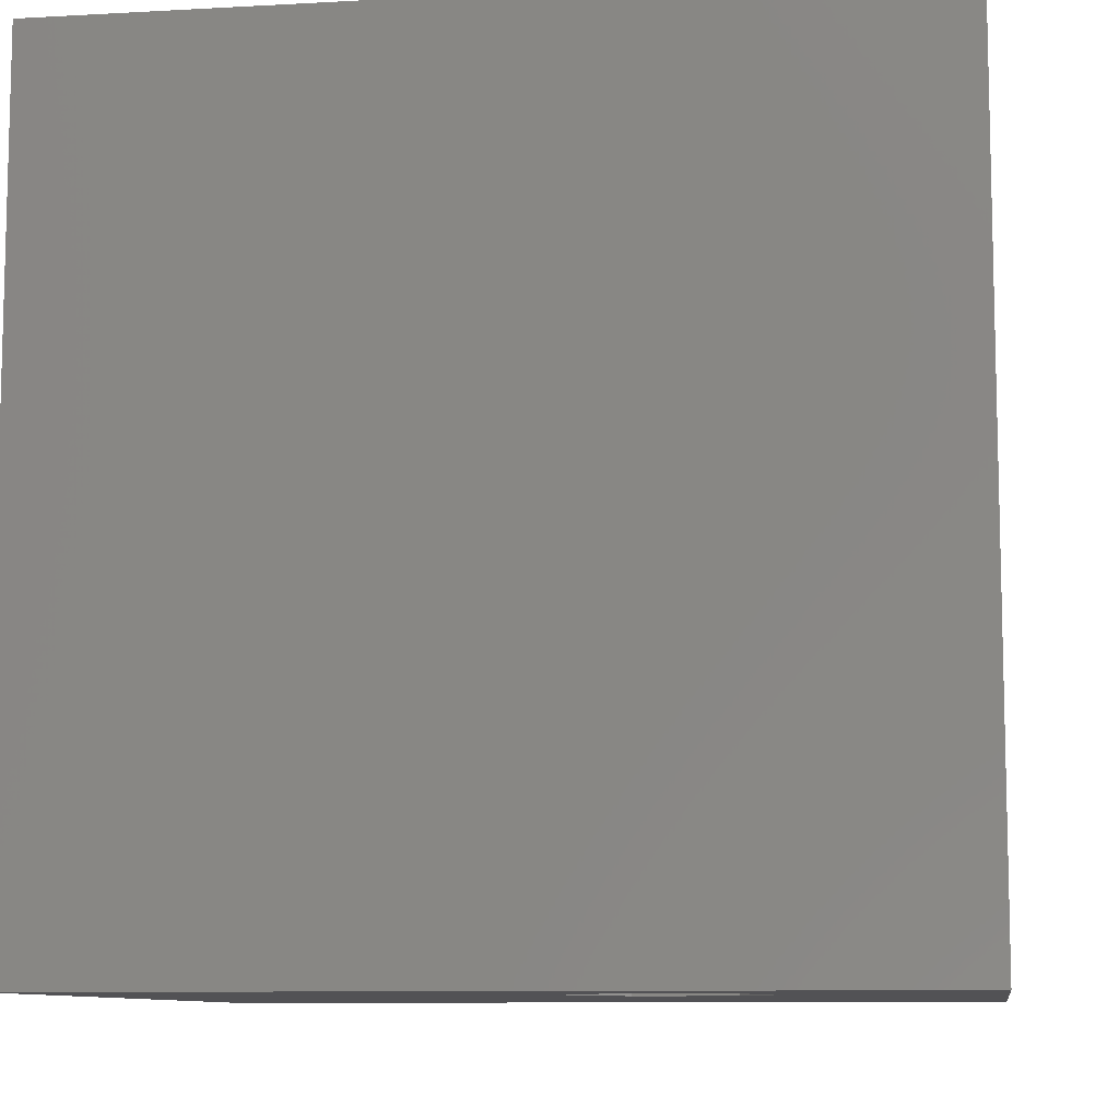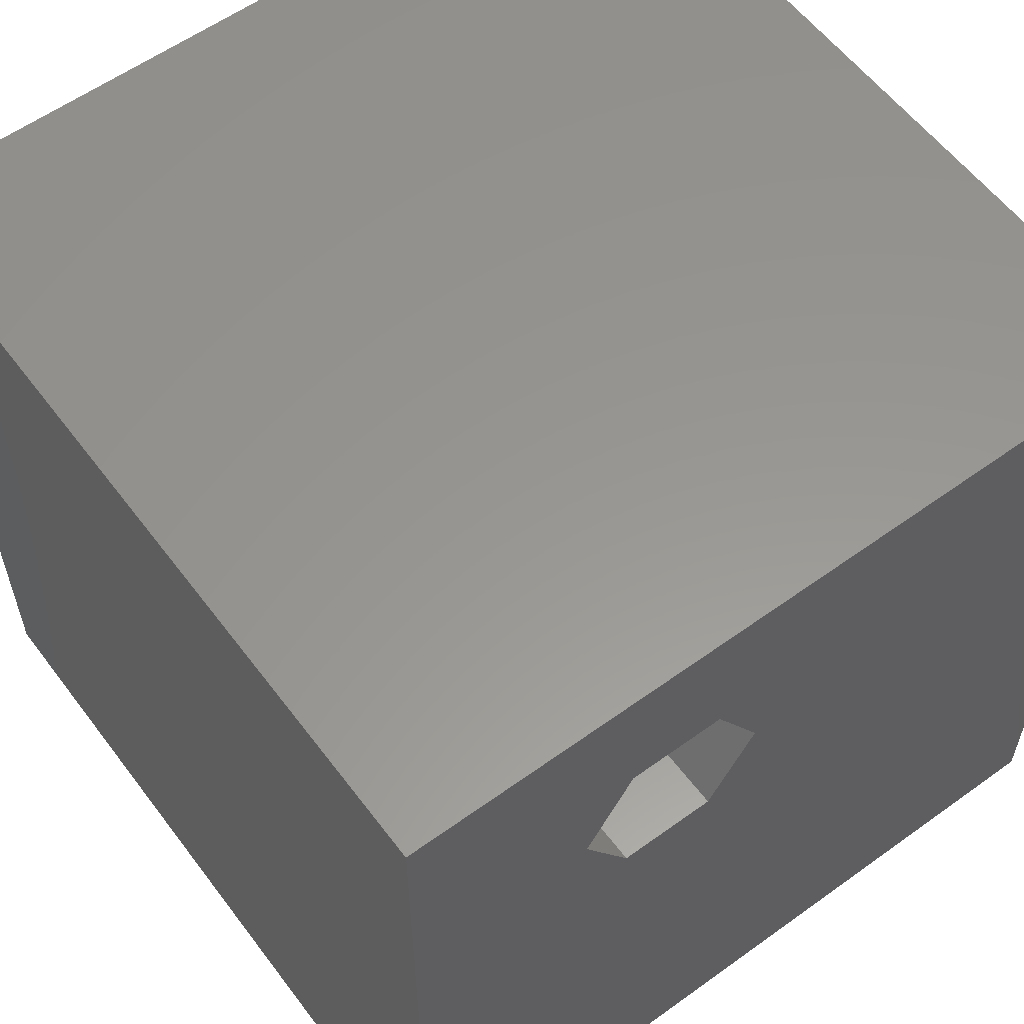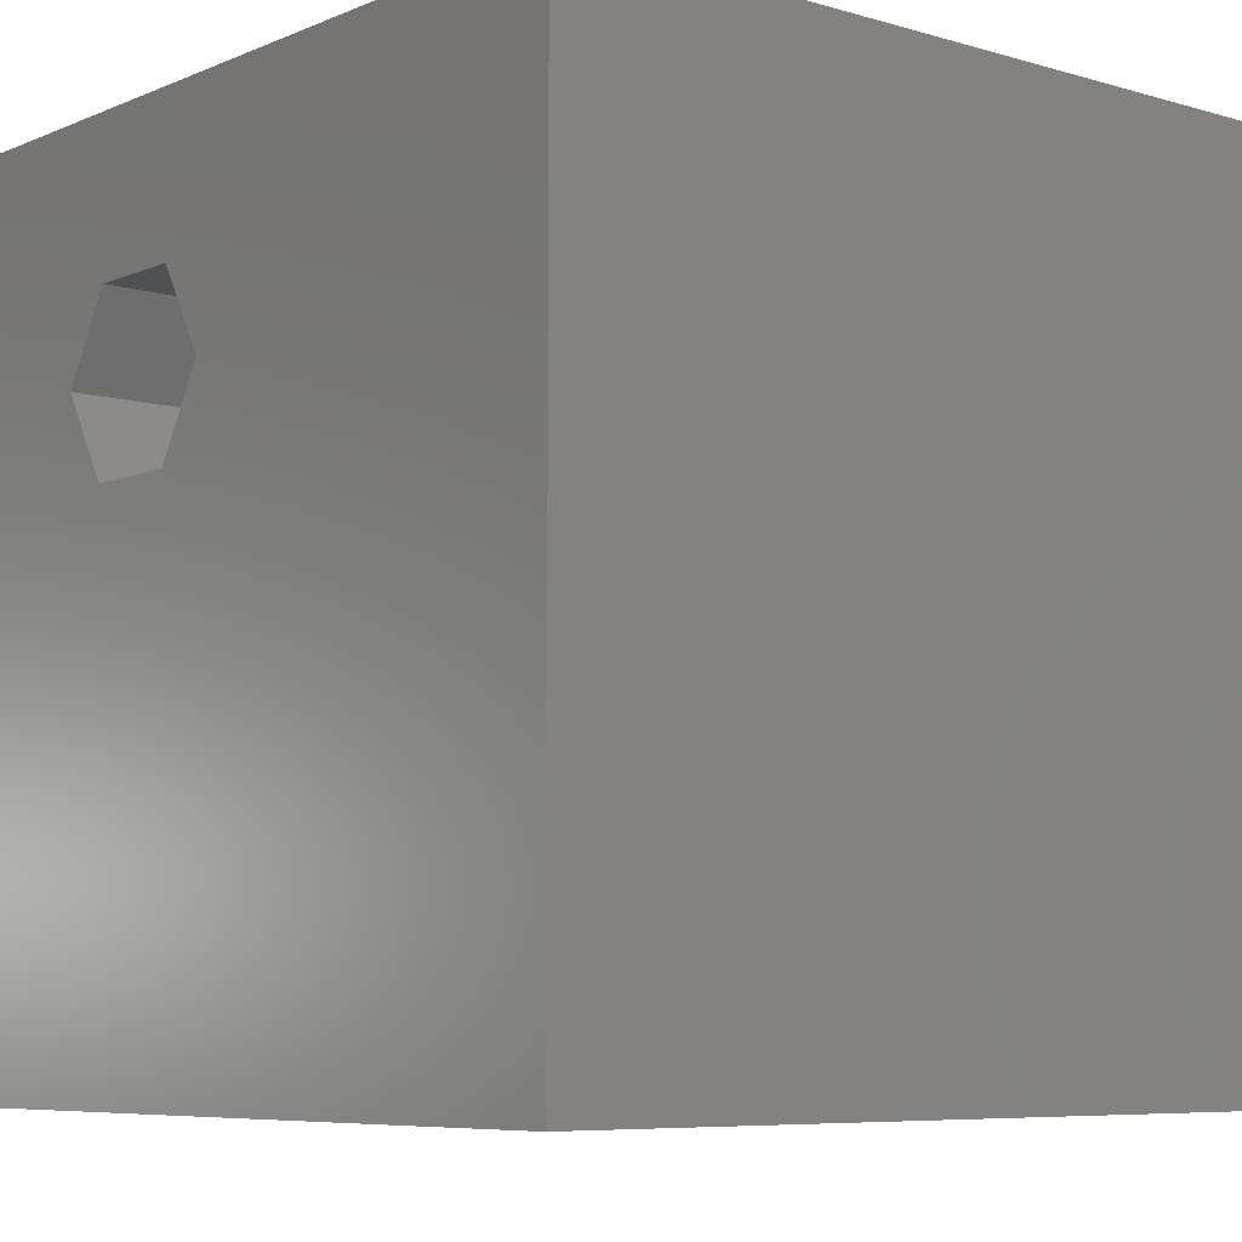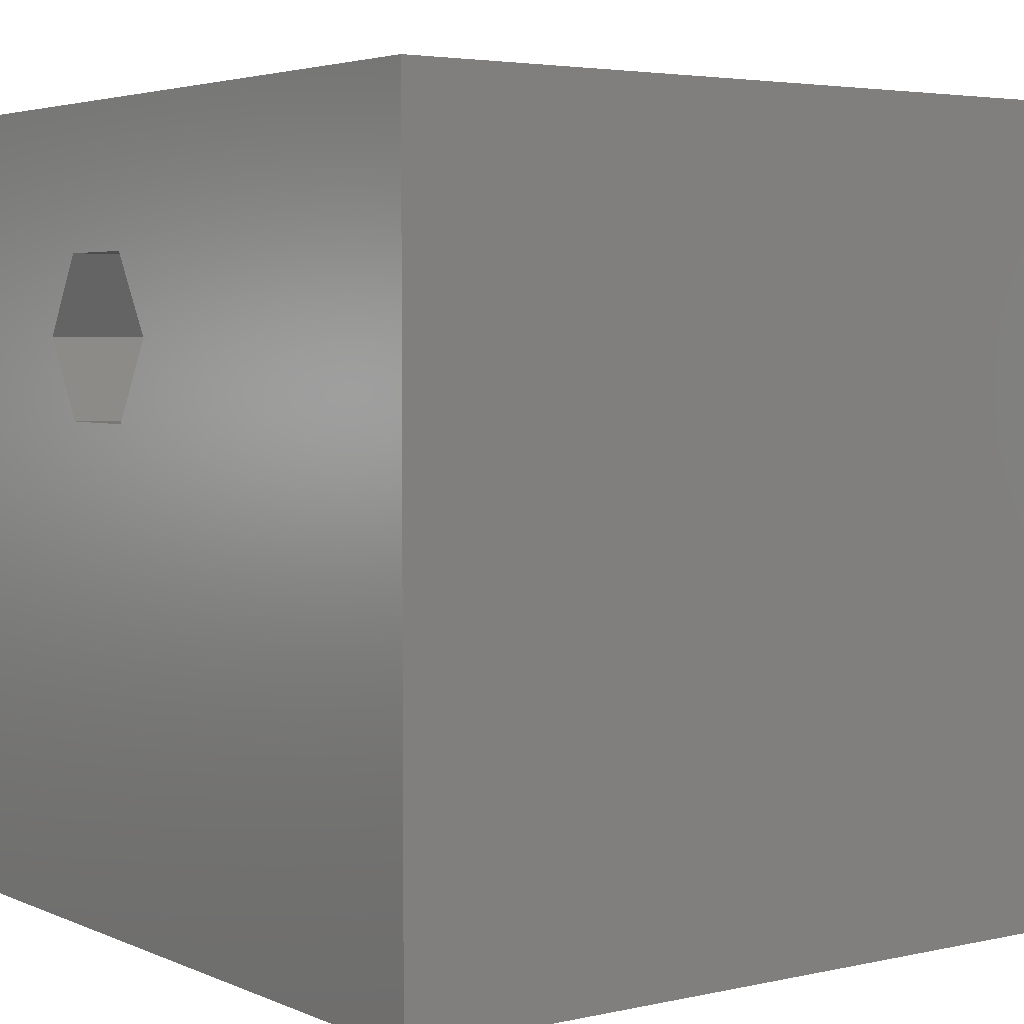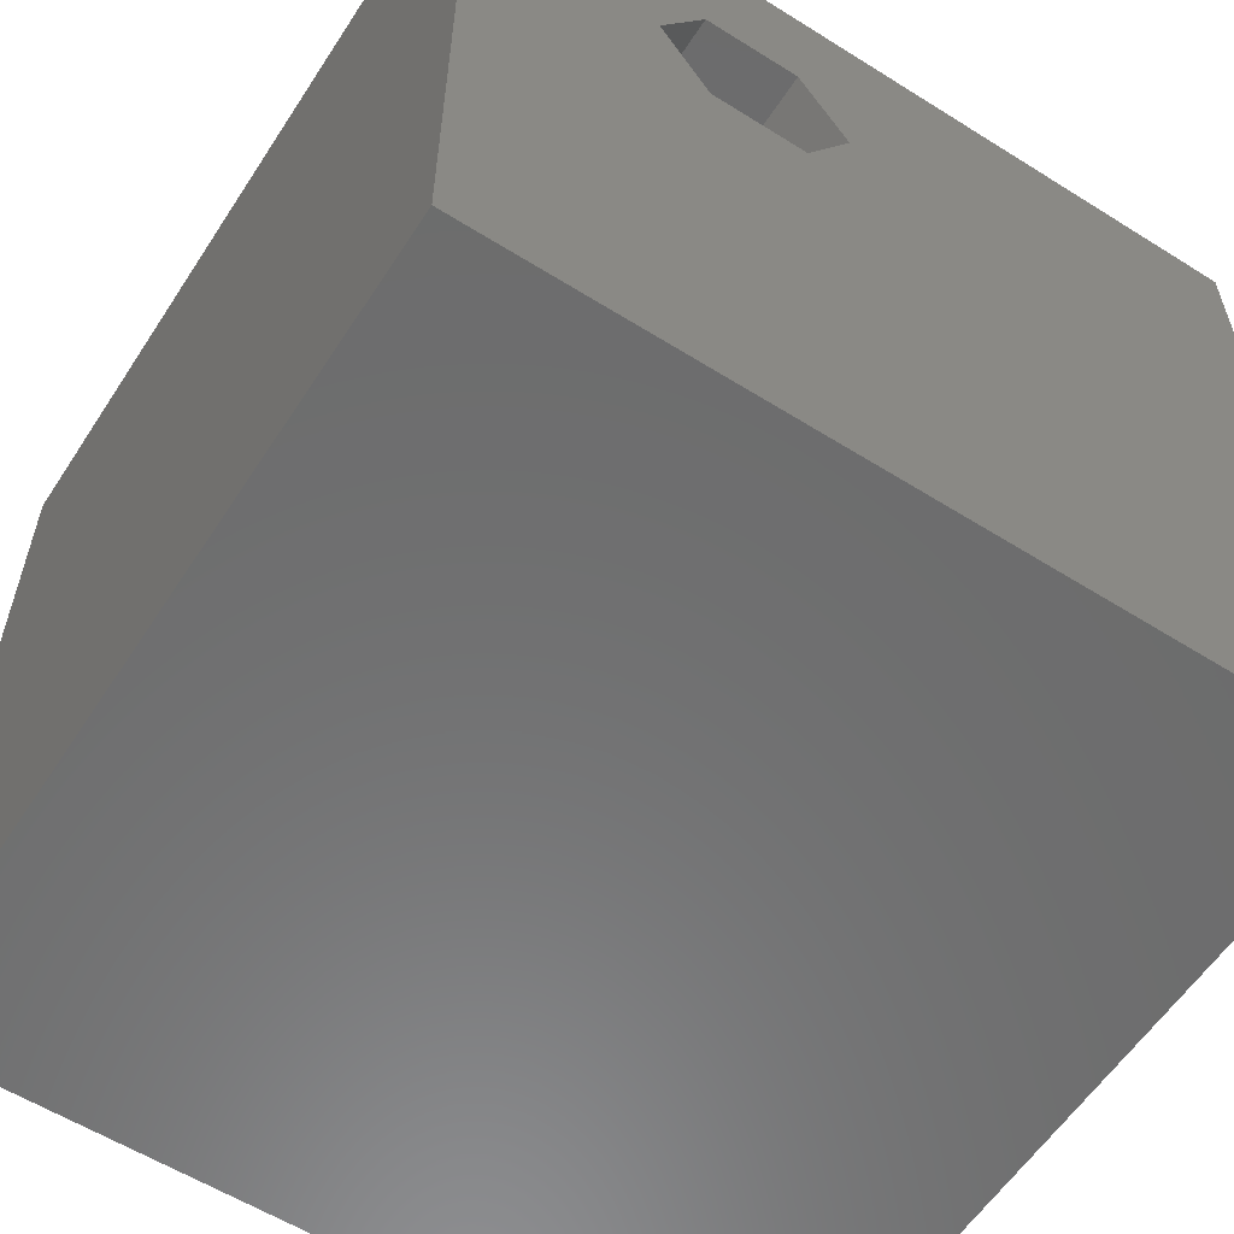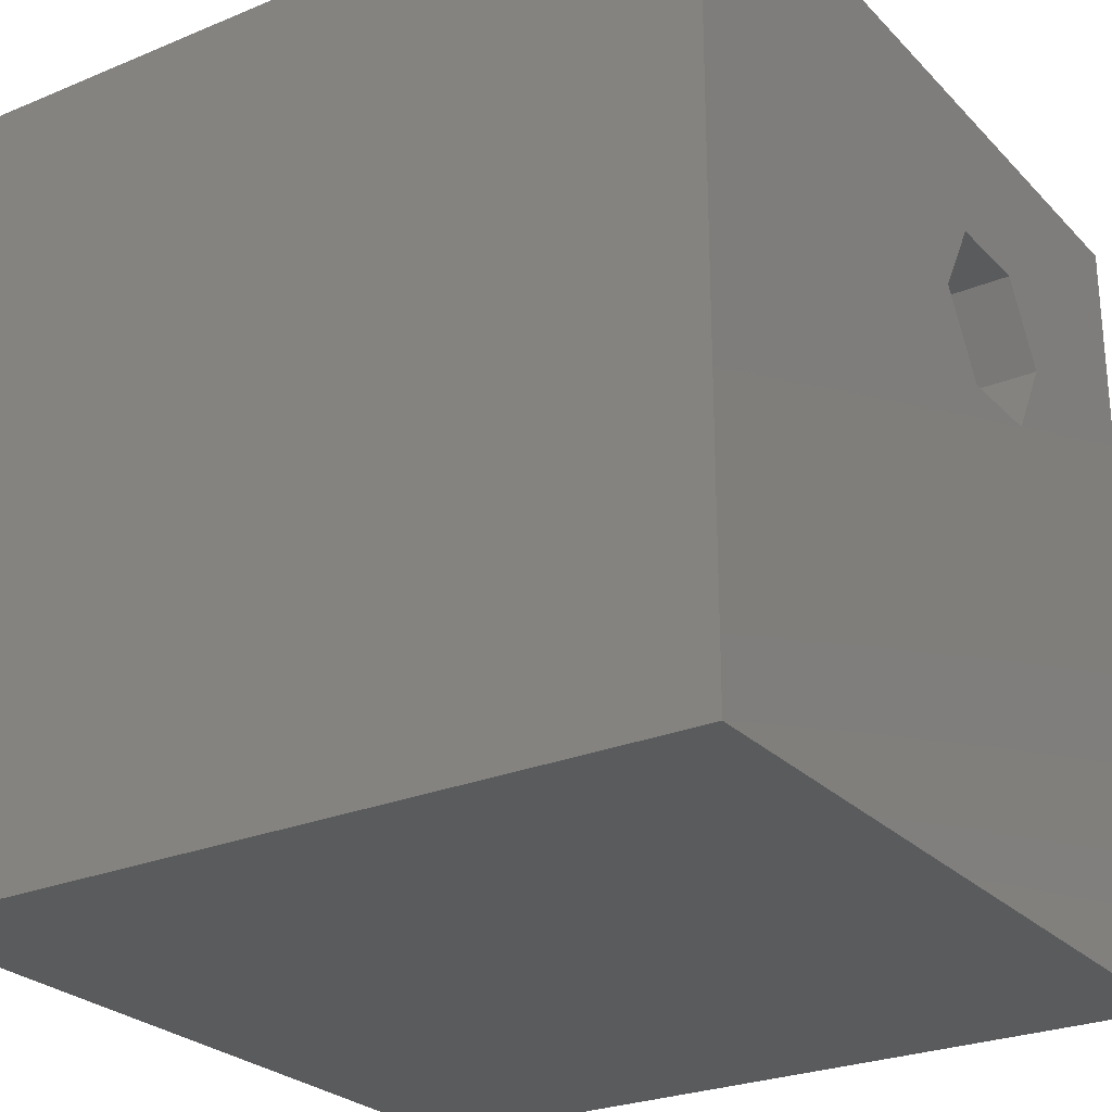
<metadata>
{"format":"stl","ext":"stl","renderer":"f3d","projection":"perspective","resolution":1024,"background":"white","views":[{"elev":-9.3,"azim":-171.6,"up":"+Z"},{"elev":58.3,"azim":-36.7,"up":"+Y"},{"elev":-7.0,"azim":49.9,"up":"+Y"},{"elev":3.9,"azim":53.9,"up":"+Y"},{"elev":-58.6,"azim":-32.9,"up":"+Y"},{"elev":-26.2,"azim":123.2,"up":"+Y"}]}
</metadata>
<code>
# stl→obj: 20 verts, 40 faces
v 0 10 10
v 0 10 0
v 0 0 10
v 0 0 0
v 2.282 7.198 10
v 2.869 8.213 10
v 4.041 8.213 10
v 10 10 10
v 4.627 7.198 10
v 10 0 10
v 4.041 6.182 10
v 2.869 6.182 10
v 10 10 0
v 10 0 0
v 2.282 7.198 0
v 2.869 6.182 0
v 4.041 6.182 0
v 4.627 7.198 0
v 4.041 8.213 0
v 2.869 8.213 0
f 1 2 3
f 3 2 4
f 5 1 3
f 5 6 1
f 1 6 7
f 1 7 8
f 8 7 9
f 8 9 10
f 10 9 11
f 10 11 3
f 3 11 12
f 3 12 5
f 13 8 14
f 14 8 10
f 2 15 4
f 4 15 16
f 4 16 14
f 14 16 17
f 14 17 13
f 17 18 13
f 13 18 19
f 13 19 2
f 2 19 20
f 2 20 15
f 8 13 1
f 1 13 2
f 14 10 4
f 4 10 3
f 15 20 5
f 5 20 6
f 20 19 6
f 6 19 7
f 19 18 7
f 7 18 9
f 18 17 9
f 9 17 11
f 17 16 11
f 11 16 12
f 16 15 12
f 12 15 5

</code>
